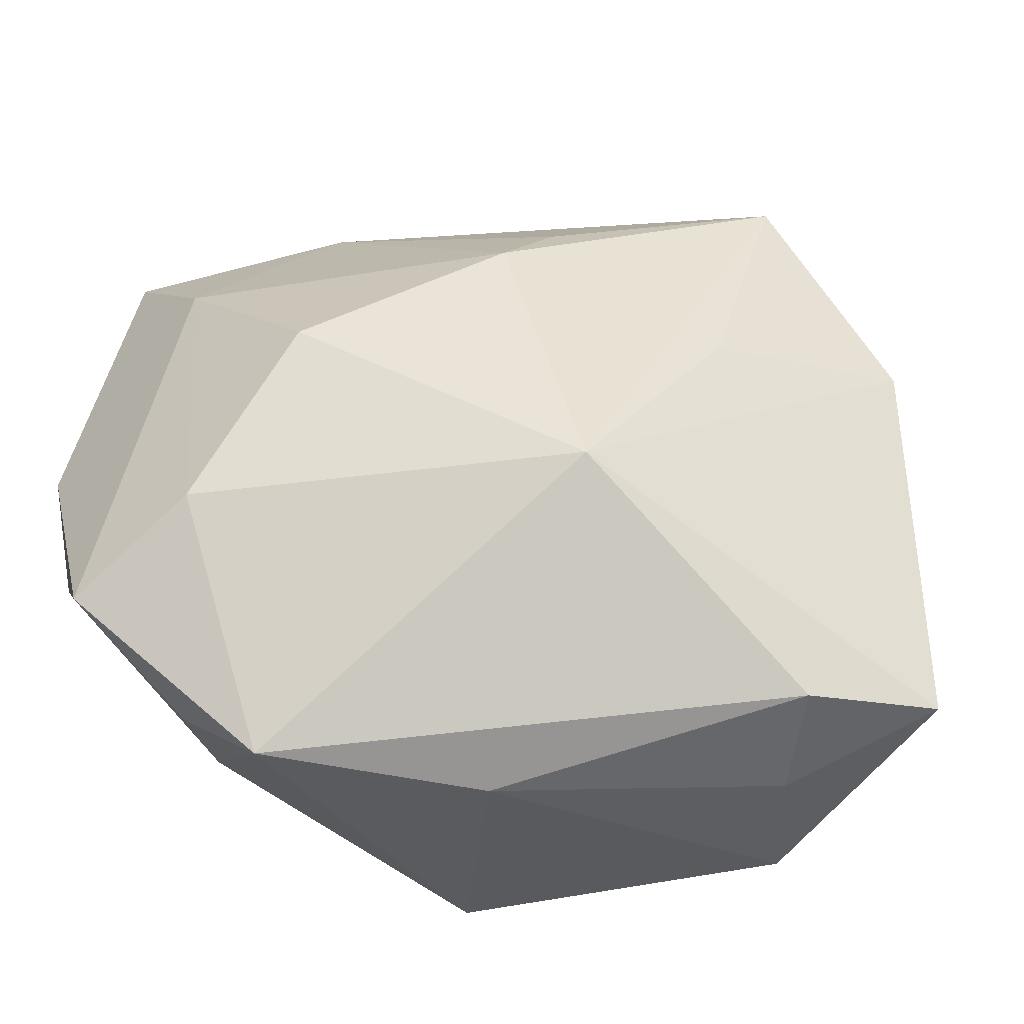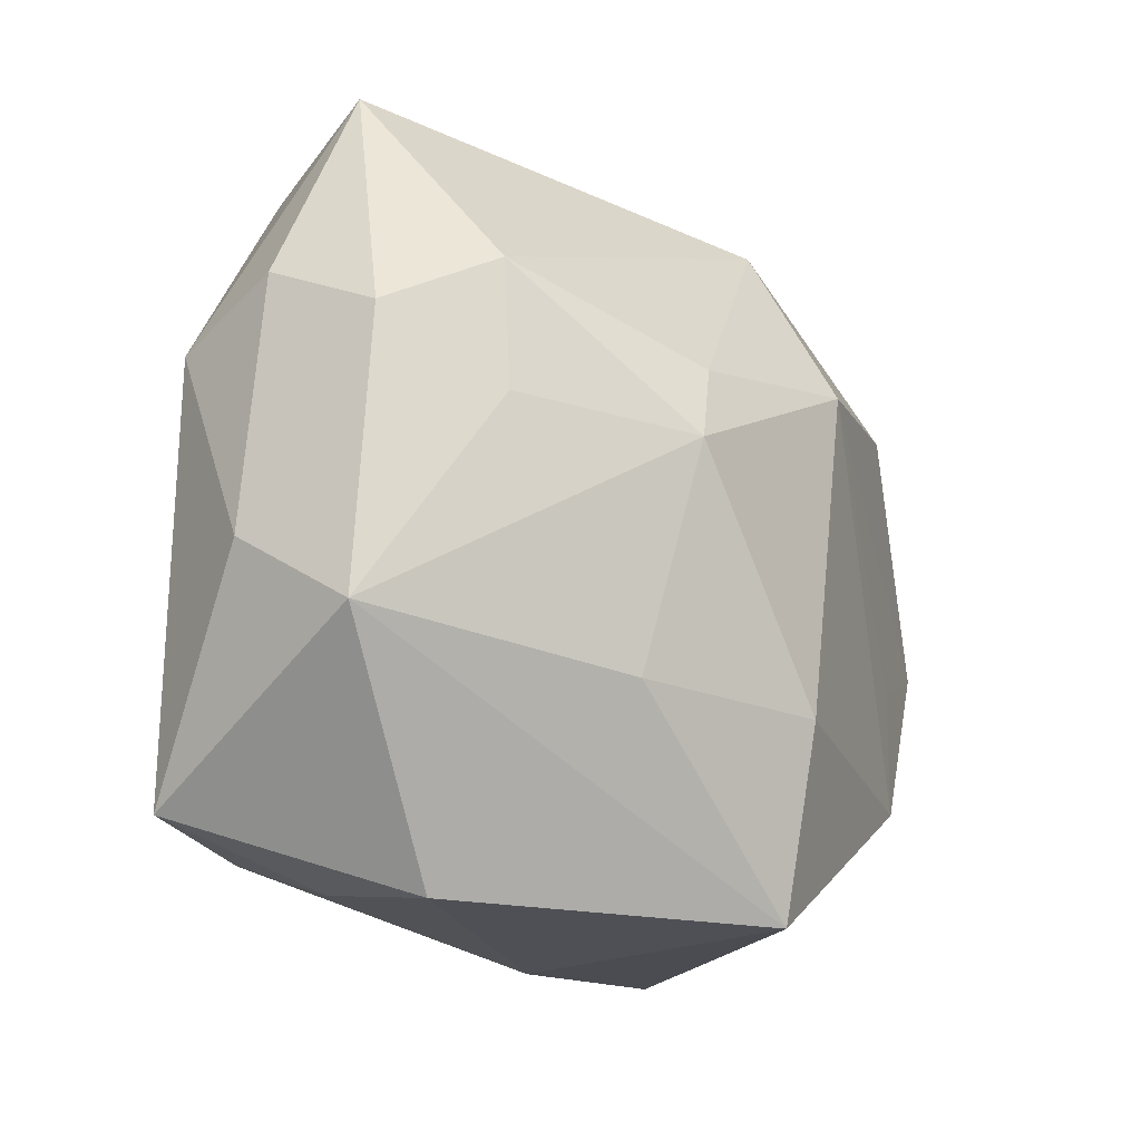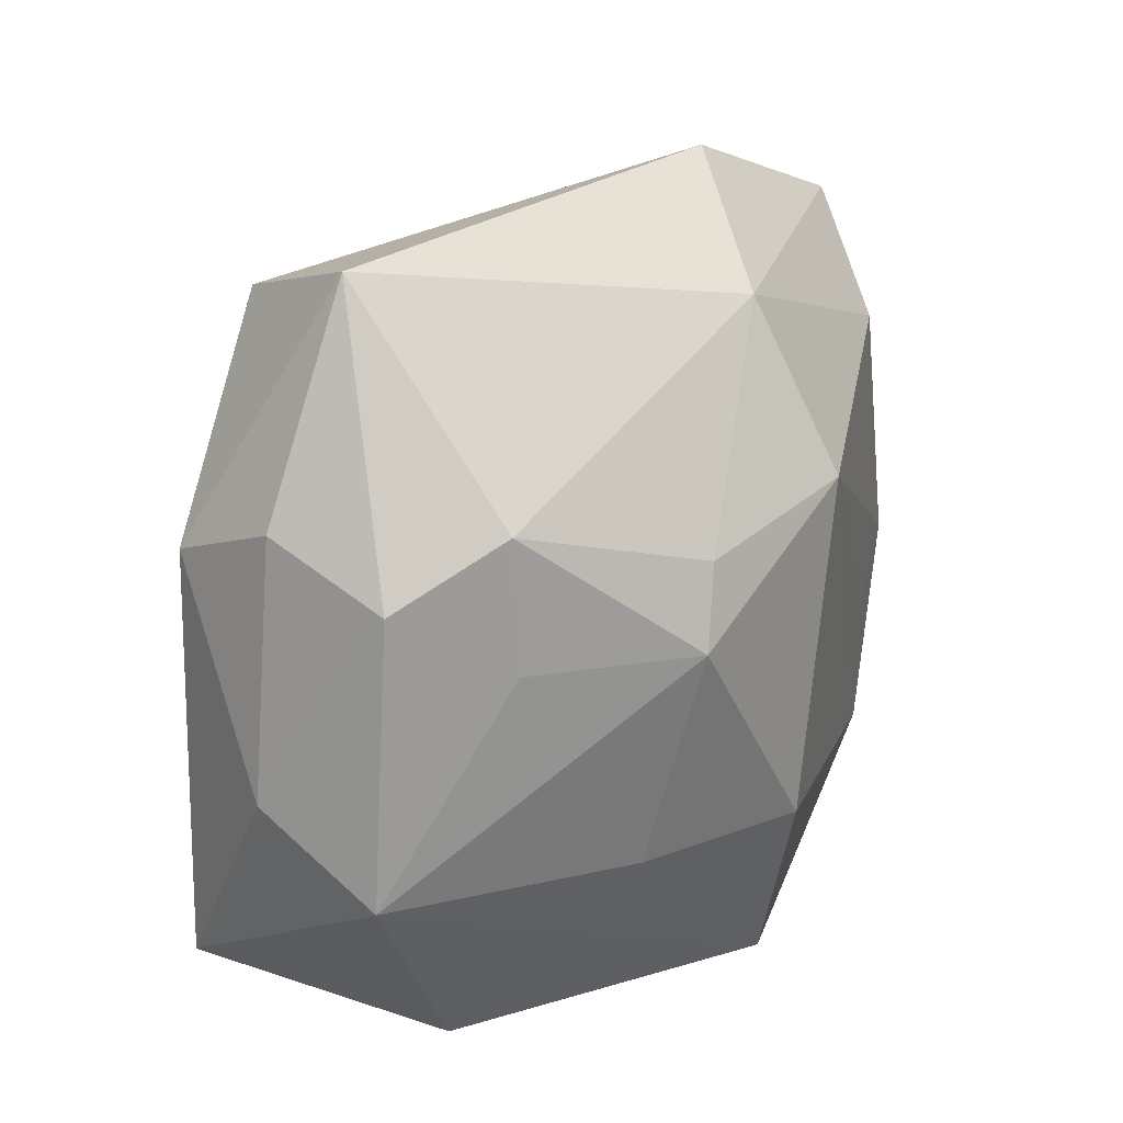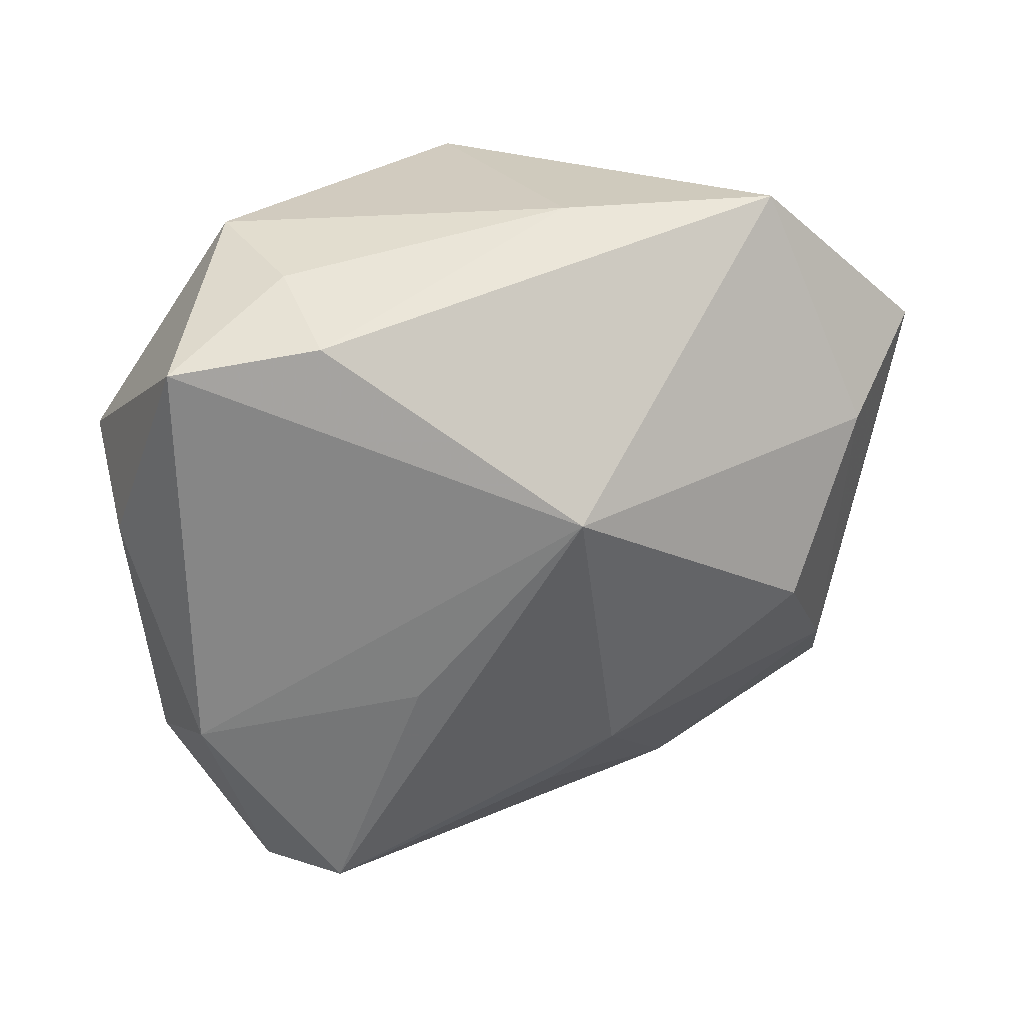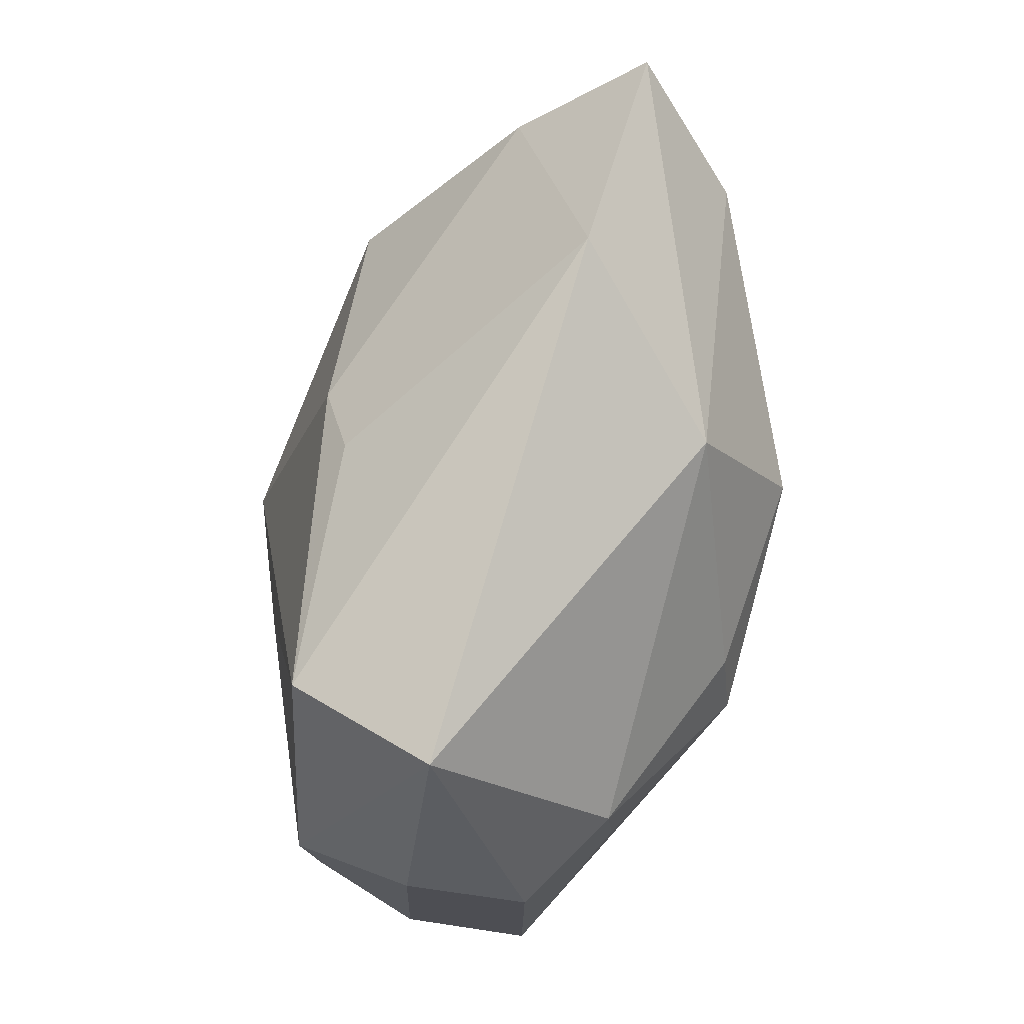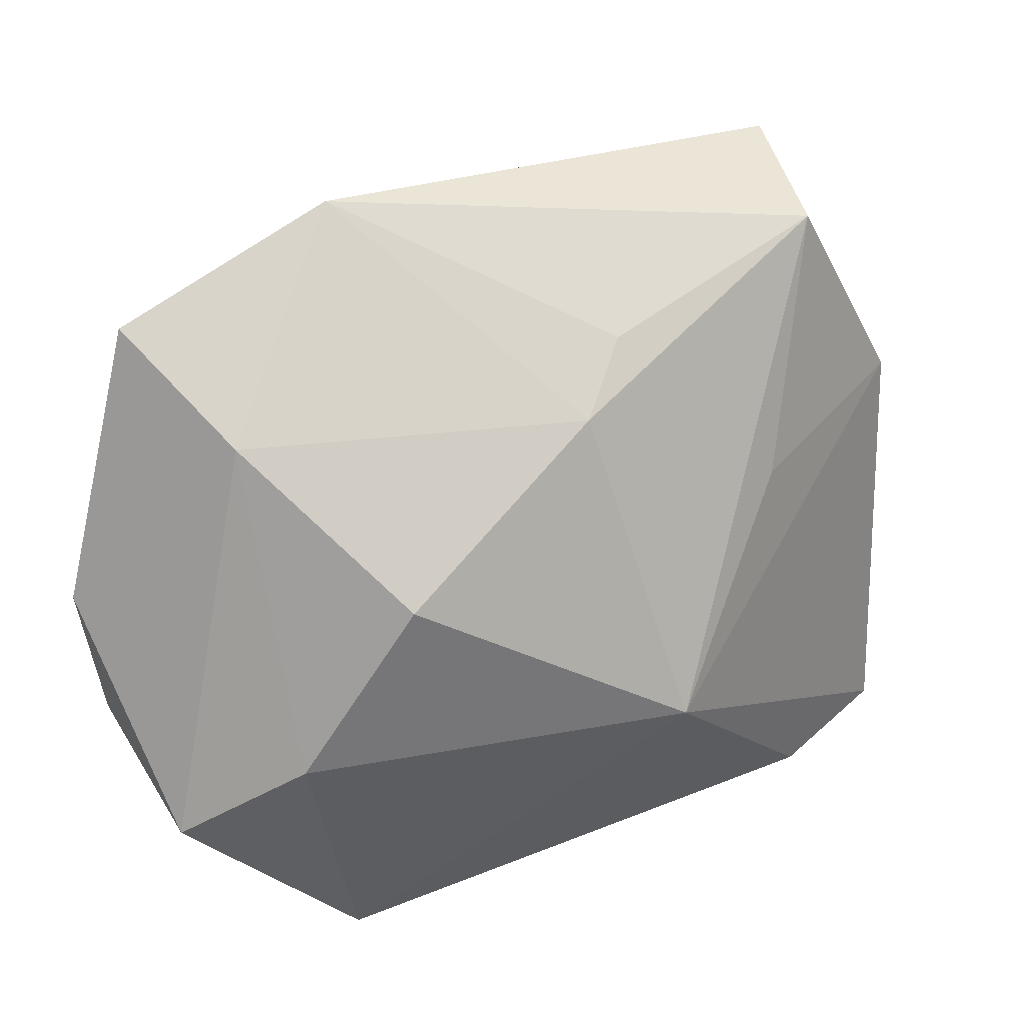
<metadata>
{"format":"obj","ext":"obj","renderer":"f3d","projection":"perspective","resolution":1024,"background":"white","views":[{"elev":-34.2,"azim":150.7,"up":"+Y"},{"elev":-16.2,"azim":-73.1,"up":"+Y"},{"elev":24.4,"azim":-75.7,"up":"+Y"},{"elev":-63.8,"azim":1.0,"up":"+Z"},{"elev":79.1,"azim":-97.8,"up":"+Y"},{"elev":26.4,"azim":126.6,"up":"+Y"}]}
</metadata>
<code>
v 0.03625 -0.009647 -0.003395
v 0.006526 -0.03328 -0.006234
v -0.03136 0.01856 0.00387
v 0.01729 0.03708 0.008398
v -0.03761 0.01355 -0.004601
v 0.02954 0.006371 -0.01102
v 0.01678 -0.007779 0.02492
v -0.02231 -0.01441 0.01243
v 0.04229 -0.01695 0.006918
v -0.0026 0.01433 0.02492
v -0.02629 -0.03159 -0.003695
v -0.01721 0.03237 -0.02195
v -0.02595 0.03708 -0.01106
v -0.02966 0.01381 -0.0245
v -0.0004008 0.0293 0.01668
v 0.02924 -0.003585 0.02492
v 0.02293 -0.02358 0.01765
v -0.008605 -0.01553 0.0234
v -0.01973 -0.02991 -0.0147
v 0.03047 -0.02589 0.0076
v 0.004576 0.02543 -0.01519
v -0.03728 -0.004626 -0.01595
v -0.03201 0.006983 0.004568
v 0.007712 -0.008973 -0.02591
v 0.03578 0.02867 0.01676
v -0.02954 -0.02451 -0.02553
v -0.02139 0.005373 0.0175
v -0.008208 0.009724 -0.0247
v 0.01084 0.01975 -0.01645
v 0.02537 0.01944 0.02338
v -0.01804 0.01226 0.01716
v 0.04156 0.003398 0.01949
v 0.03442 0.01971 0.00473
v 0.02694 -0.03242 -0.0009827
v -0.005333 -0.03203 0.01986
v -0.03481 0.01818 -0.01496
v -0.04036 -0.01131 -0.005151
v -0.01574 -0.02639 -0.02447
v 0.03936 -0.008863 0.01856
v 0.01732 -0.01882 0.02484
f 24 26 14
f 12 14 13
f 32 33 25
f 11 37 26
f 13 14 36
f 38 26 24
f 24 14 28
f 28 12 24
f 14 12 28
f 18 10 27
f 15 10 30
f 30 25 15
f 32 25 30
f 4 25 33
f 4 12 13
f 13 15 4
f 15 25 4
f 37 11 35
f 35 11 2
f 26 37 22
f 22 14 26
f 22 36 14
f 2 11 19
f 19 38 2
f 19 11 26
f 26 38 19
f 32 30 16
f 16 30 10
f 33 6 29
f 29 4 33
f 24 12 29
f 29 6 24
f 9 33 32
f 3 15 13
f 8 35 18
f 37 35 8
f 18 27 8
f 8 27 37
f 7 16 10
f 40 35 17
f 16 7 40
f 18 35 40
f 40 10 18
f 40 7 10
f 12 4 21
f 21 29 12
f 4 29 21
f 34 35 2
f 17 35 34
f 34 38 24
f 2 38 34
f 1 6 33
f 33 9 1
f 24 6 1
f 1 34 24
f 9 34 1
f 37 27 23
f 27 3 23
f 5 22 37
f 36 22 5
f 37 23 5
f 5 23 3
f 13 36 5
f 5 3 13
f 31 10 15
f 15 3 31
f 31 27 10
f 31 3 27
f 16 40 39
f 32 16 39
f 39 9 32
f 17 9 39
f 39 40 17
f 20 9 17
f 17 34 20
f 20 34 9

</code>
